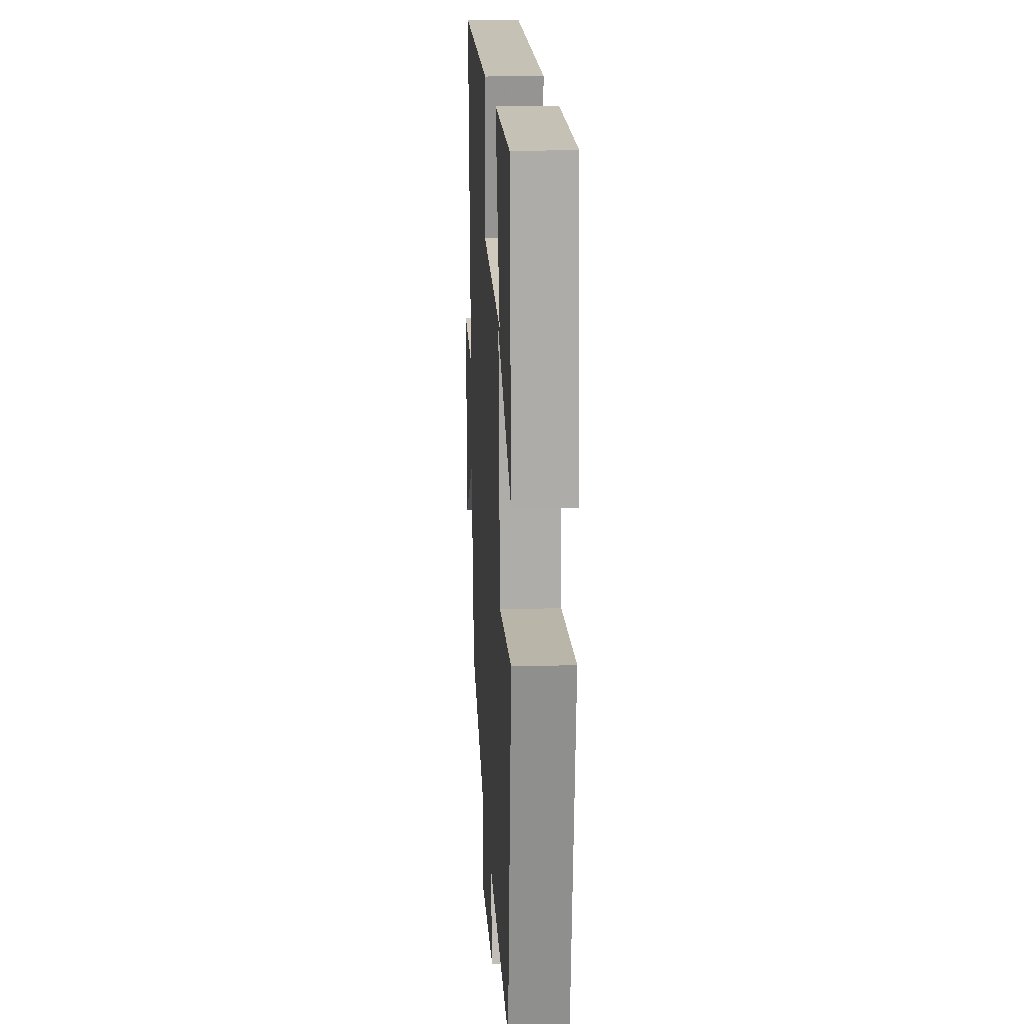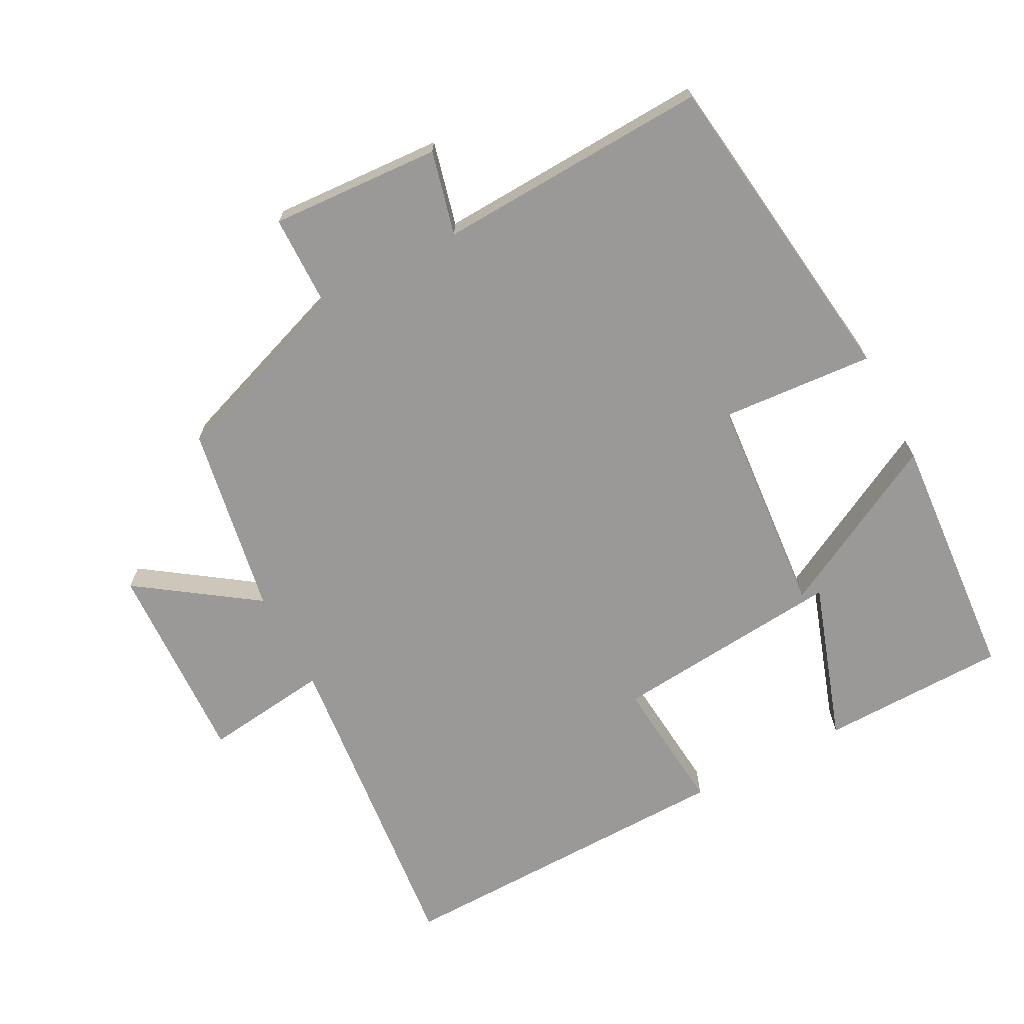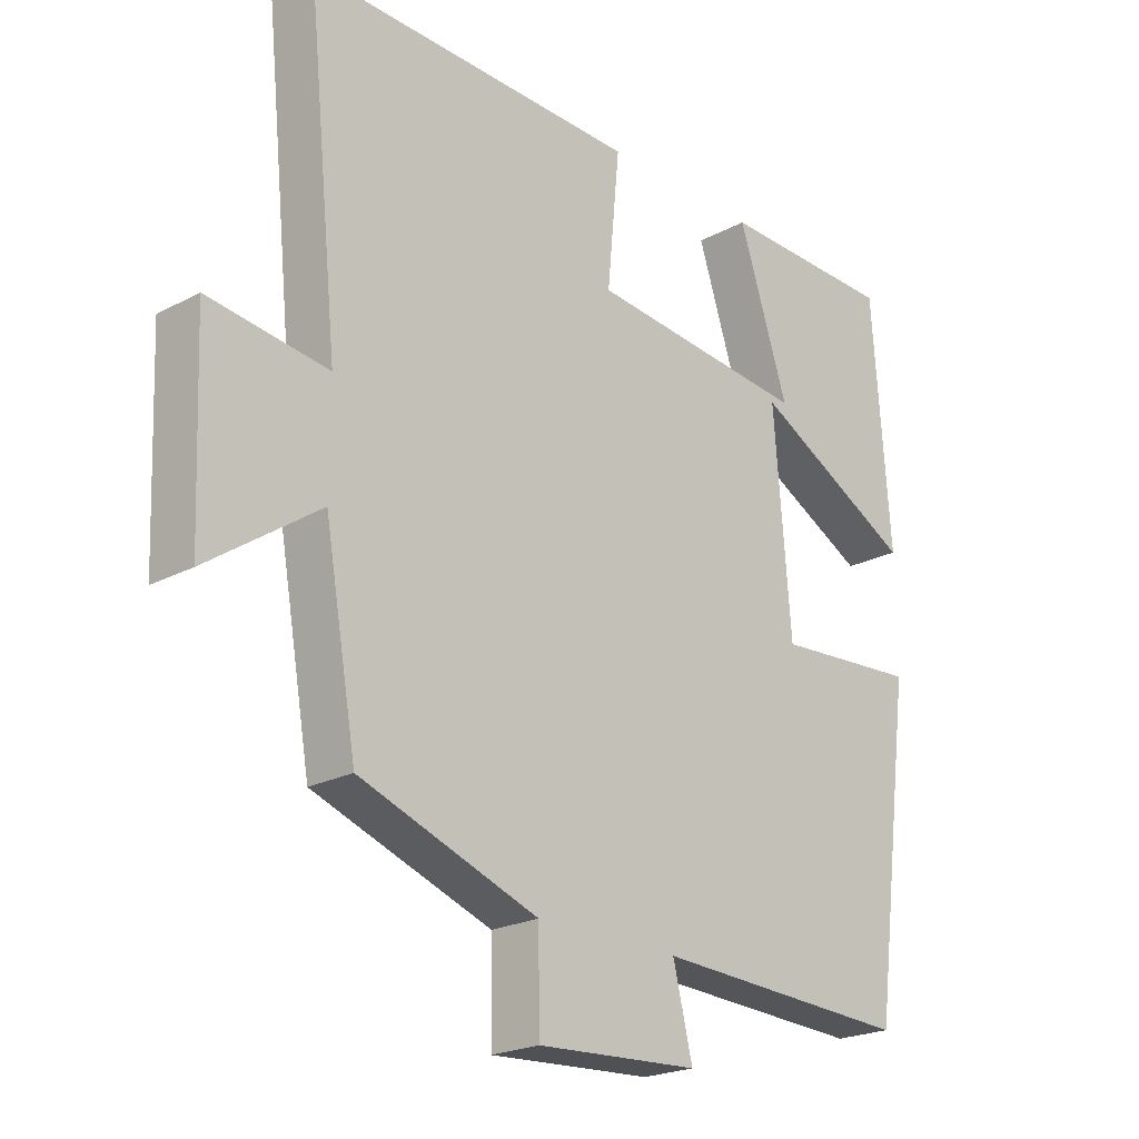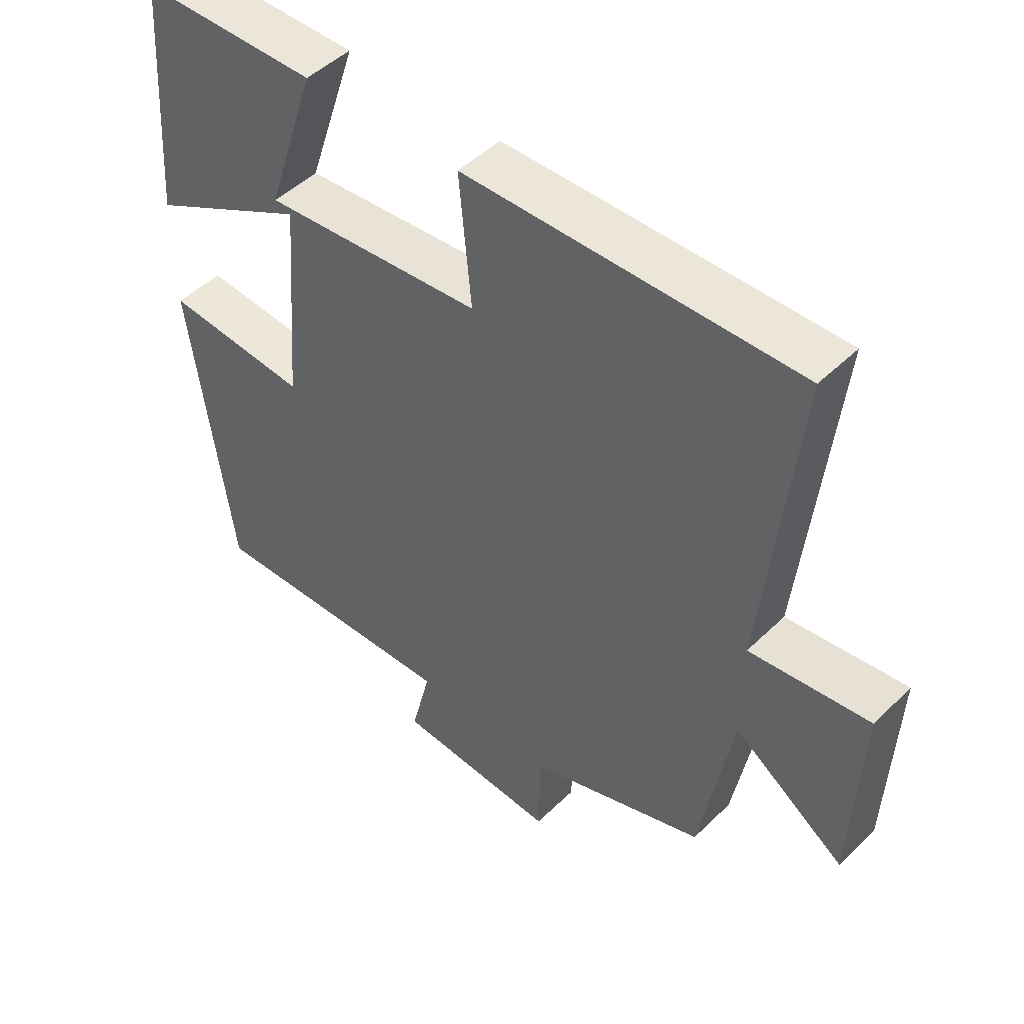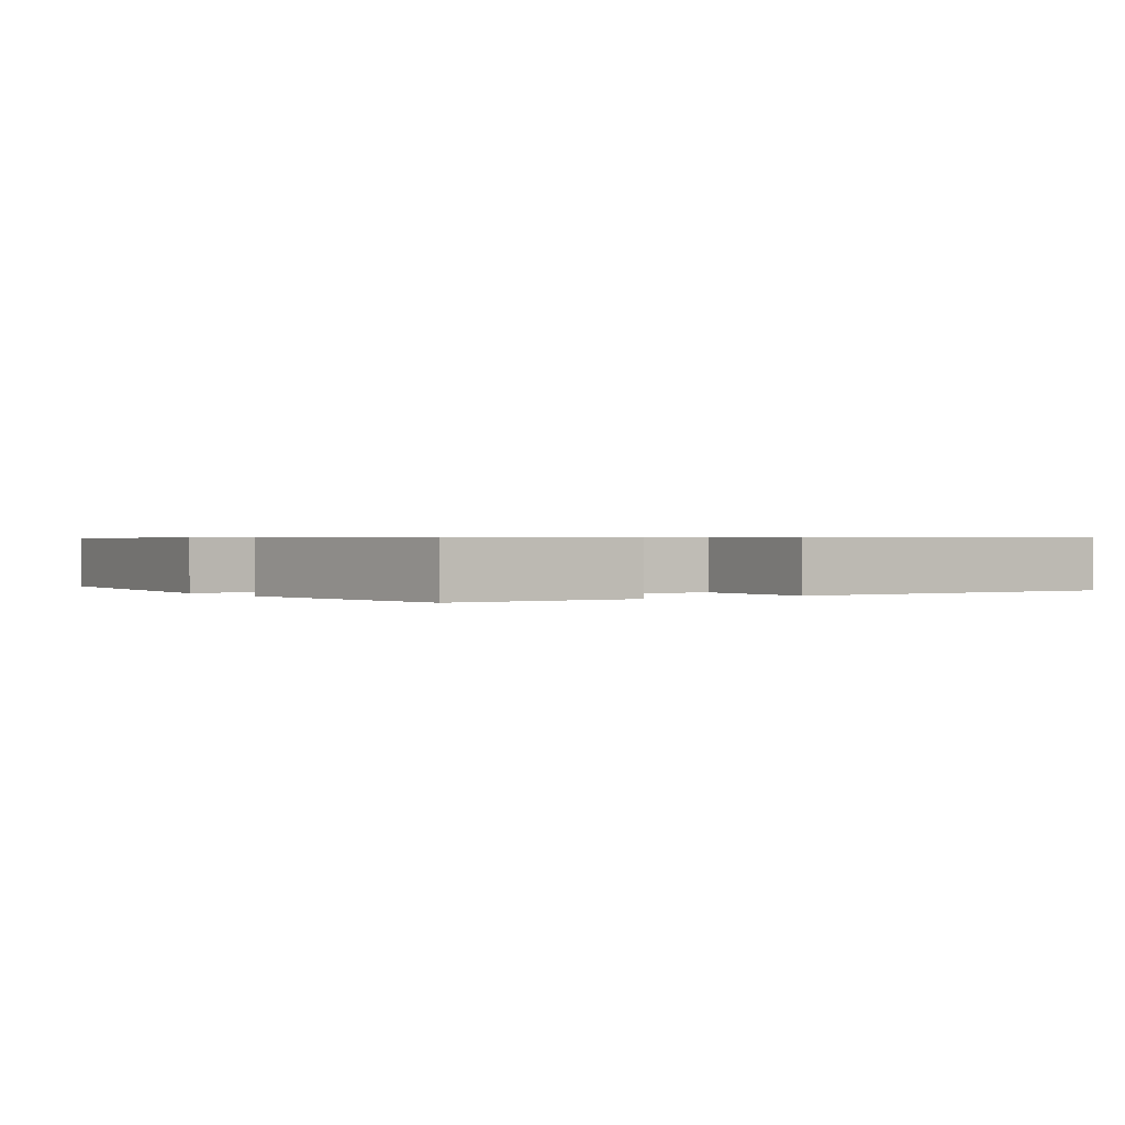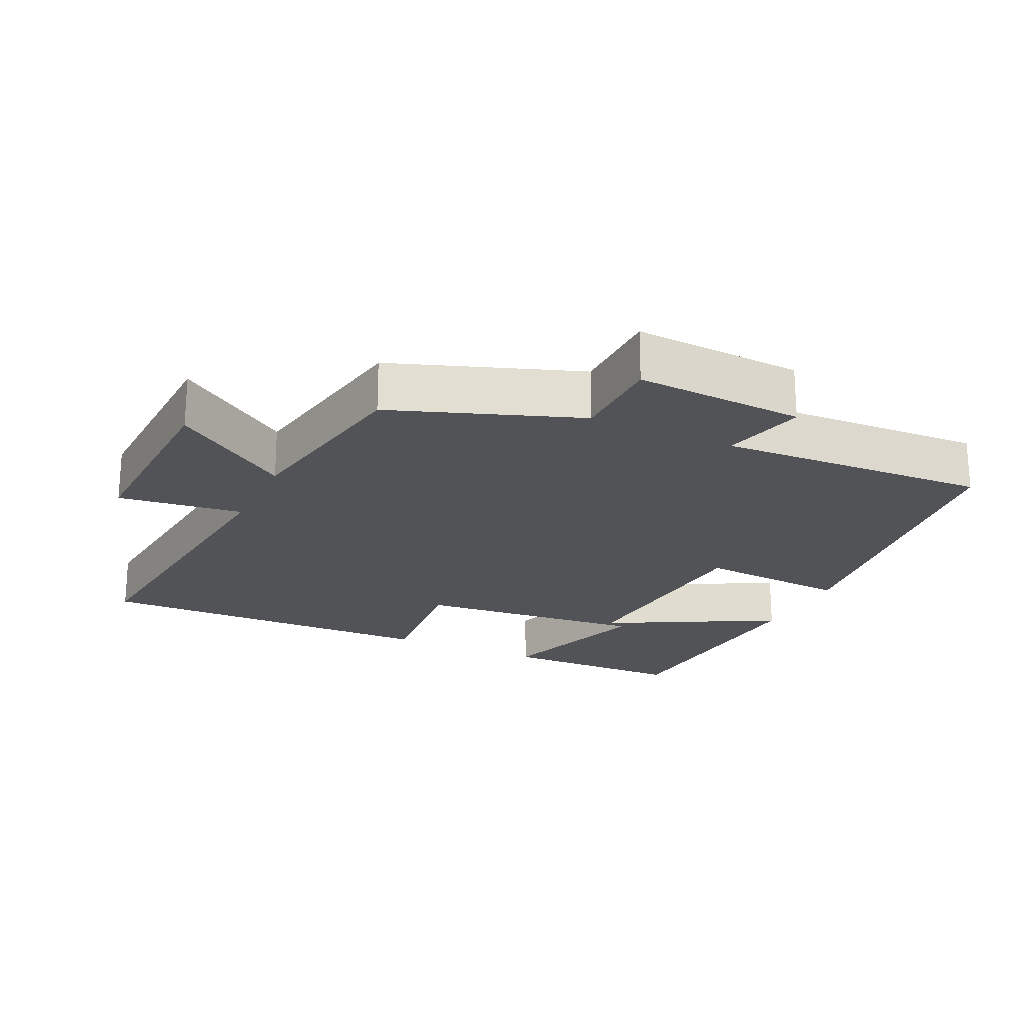
<metadata>
{"format":"obj","ext":"obj","renderer":"f3d","projection":"perspective","resolution":1024,"background":"white","views":[{"elev":17.6,"azim":-93.3,"up":"+Z"},{"elev":-69.0,"azim":-152.3,"up":"+Y"},{"elev":-22.1,"azim":132.7,"up":"+Z"},{"elev":48.2,"azim":42.8,"up":"+Z"},{"elev":0.6,"azim":-35.8,"up":"+Y"},{"elev":-21.7,"azim":154.8,"up":"+Y"}]}
</metadata>
<code>
v -0.438 0.07 -0.519
v -0.5 0.07 -0.046
v -0.278 0.07 -0.062
v -0.252 0.07 0.26
v -0.5 0.07 0.128
v -0.473 0.07 0.495
v -0.201 0.07 0.5
v -0.278 0.07 0.268
v 0.06 0.07 0.3
v 0.041 0.07 0.5
v 0.549 0.07 0.51
v 0.5 0.07 0.032
v 0.683 0.07 0.055
v 0.671 0.07 -0.243
v 0.5 0.07 -0.124
v 0.451 0.07 -0.402
v 0.178 0.07 -0.5
v 0.176 0.07 -0.636
v -0.072 0.07 -0.622
v -0.042 0.07 -0.5
v -0.438 0 -0.519
v -0.5 0 -0.046
v -0.278 0 -0.062
v -0.252 0 0.26
v -0.5 0 0.128
v -0.473 0 0.495
v -0.201 0 0.5
v -0.278 0 0.268
v 0.06 0 0.3
v 0.041 0 0.5
v 0.549 0 0.51
v 0.5 0 0.032
v 0.683 0 0.055
v 0.671 0 -0.243
v 0.5 0 -0.124
v 0.451 0 -0.402
v 0.178 0 -0.5
v 0.176 0 -0.636
v -0.072 0 -0.622
v -0.042 0 -0.5
f 17 18 19 20
f 15 16 17 20
f 15 20 1 2
f 12 13 14 15
f 9 10 11 12
f 8 9 12
f 5 6 7 8
f 4 5 8
f 4 8 12
f 3 4 12 15
f 2 3 15
f 40 39 38 37
f 40 37 36 35
f 22 21 40 35
f 35 34 33 32
f 32 31 30 29
f 32 29 28
f 28 27 26 25
f 28 25 24
f 32 28 24
f 35 32 24 23
f 35 23 22
f 1 21 22 2
f 2 22 23 3
f 3 23 24 4
f 4 24 25 5
f 5 25 26 6
f 6 26 27 7
f 7 27 28 8
f 8 28 29 9
f 9 29 30 10
f 10 30 31 11
f 11 31 32 12
f 12 32 33 13
f 13 33 34 14
f 14 34 35 15
f 15 35 36 16
f 16 36 37 17
f 17 37 38 18
f 18 38 39 19
f 19 39 40 20
f 20 40 21 1

</code>
